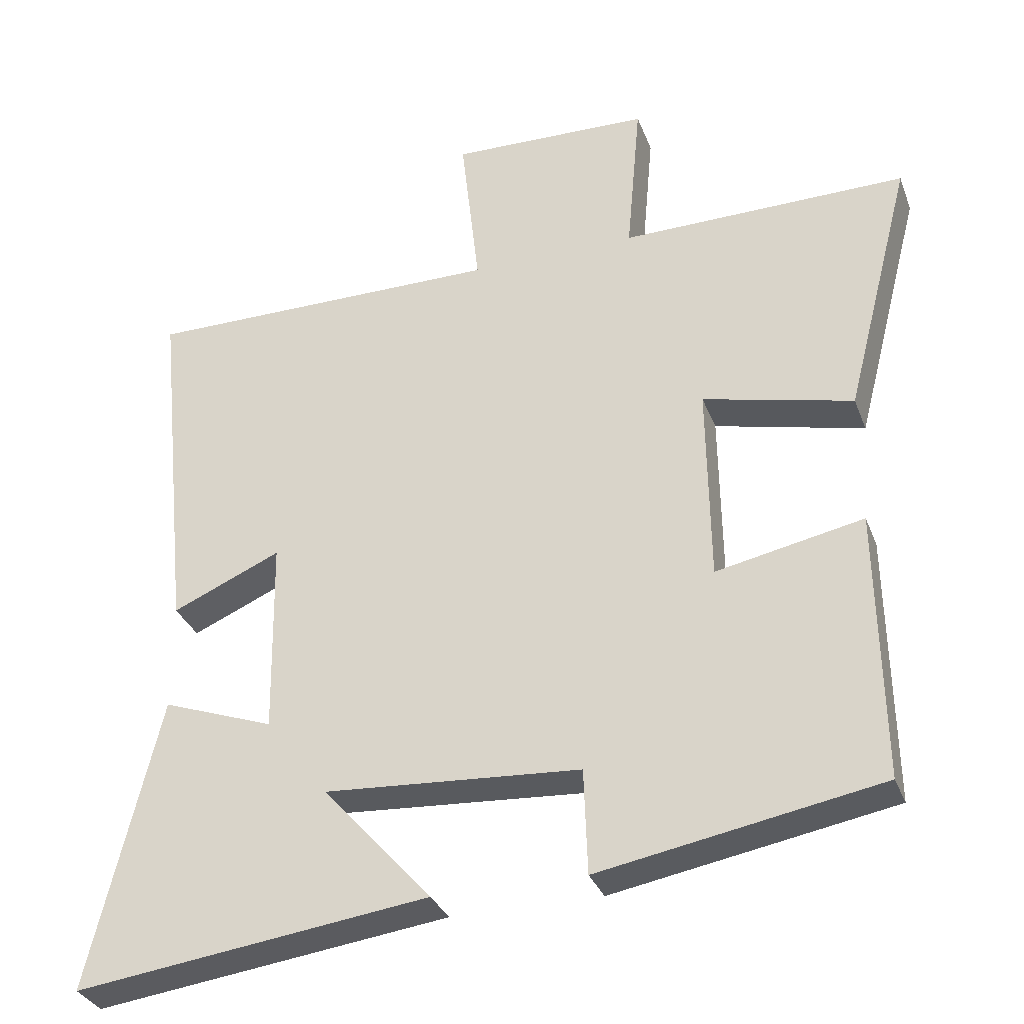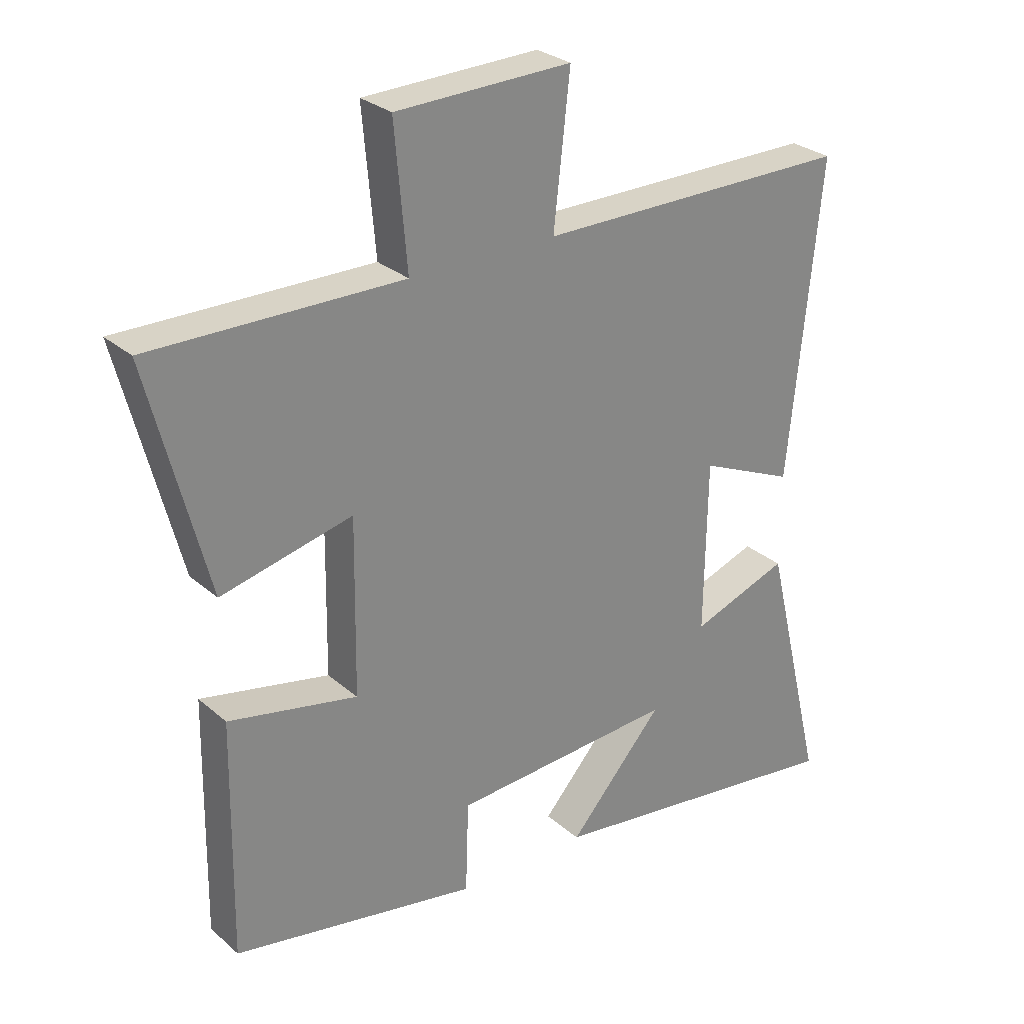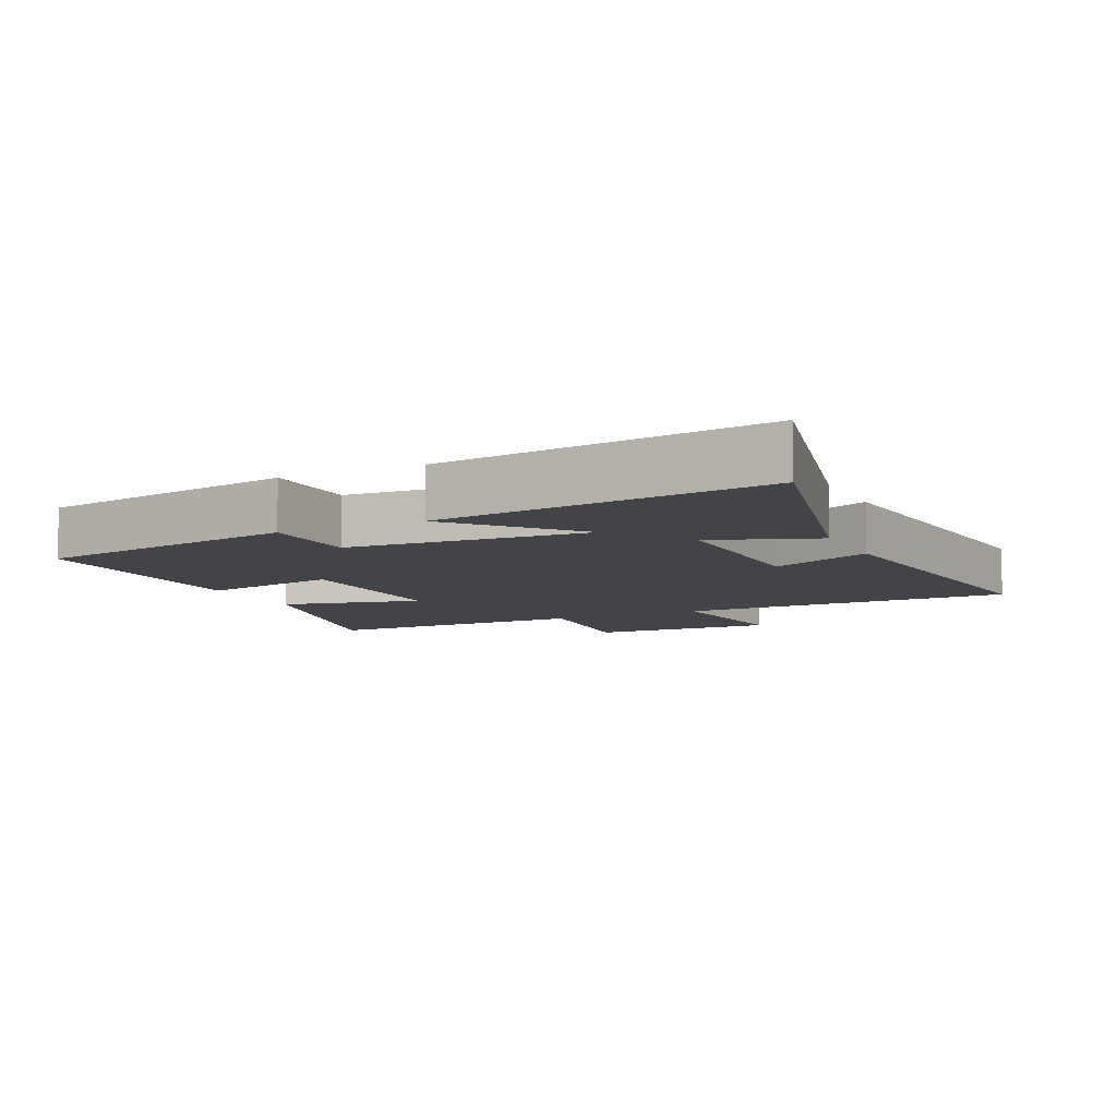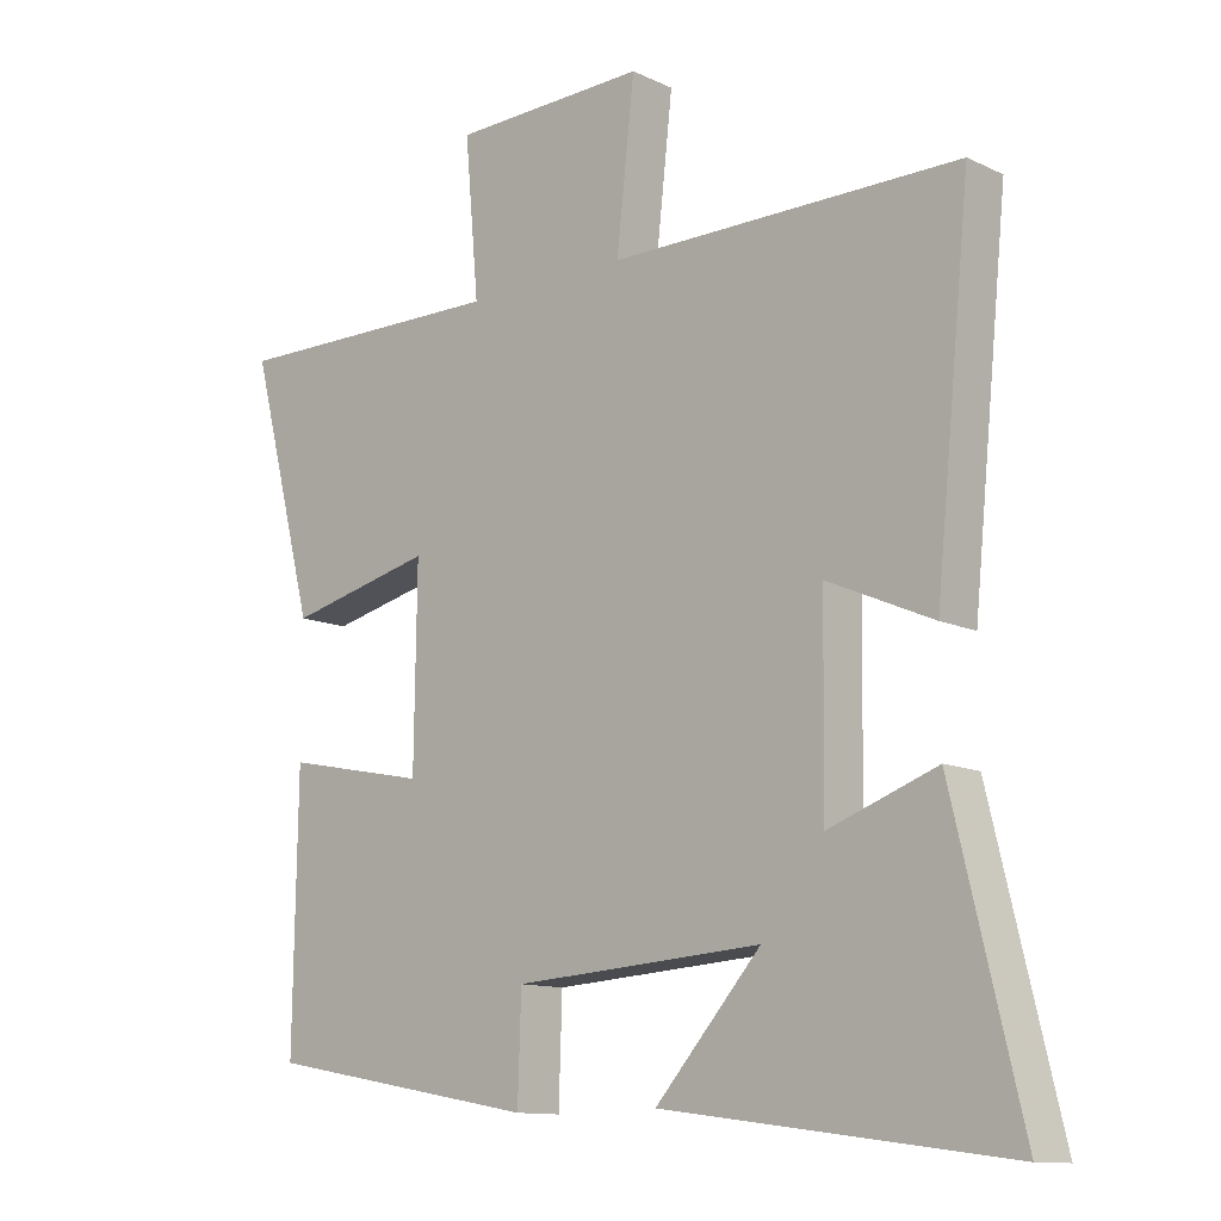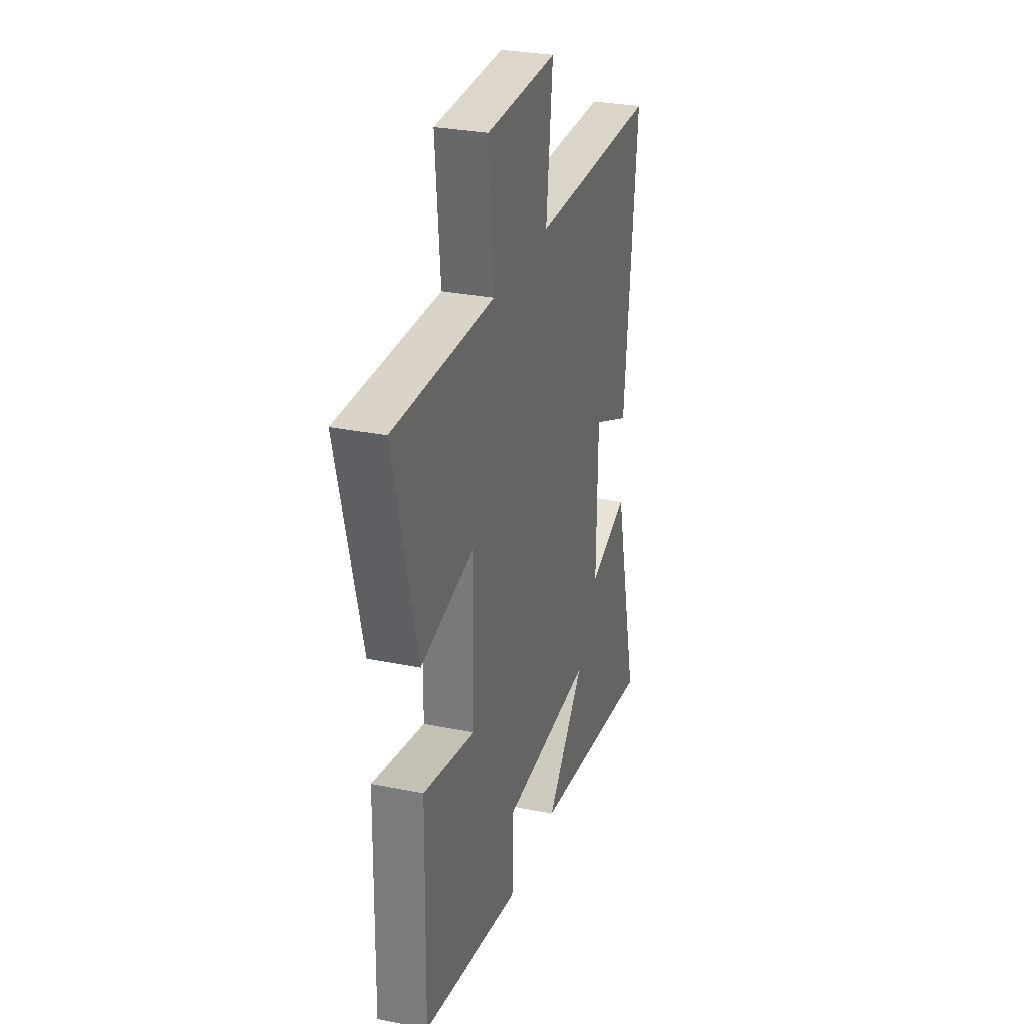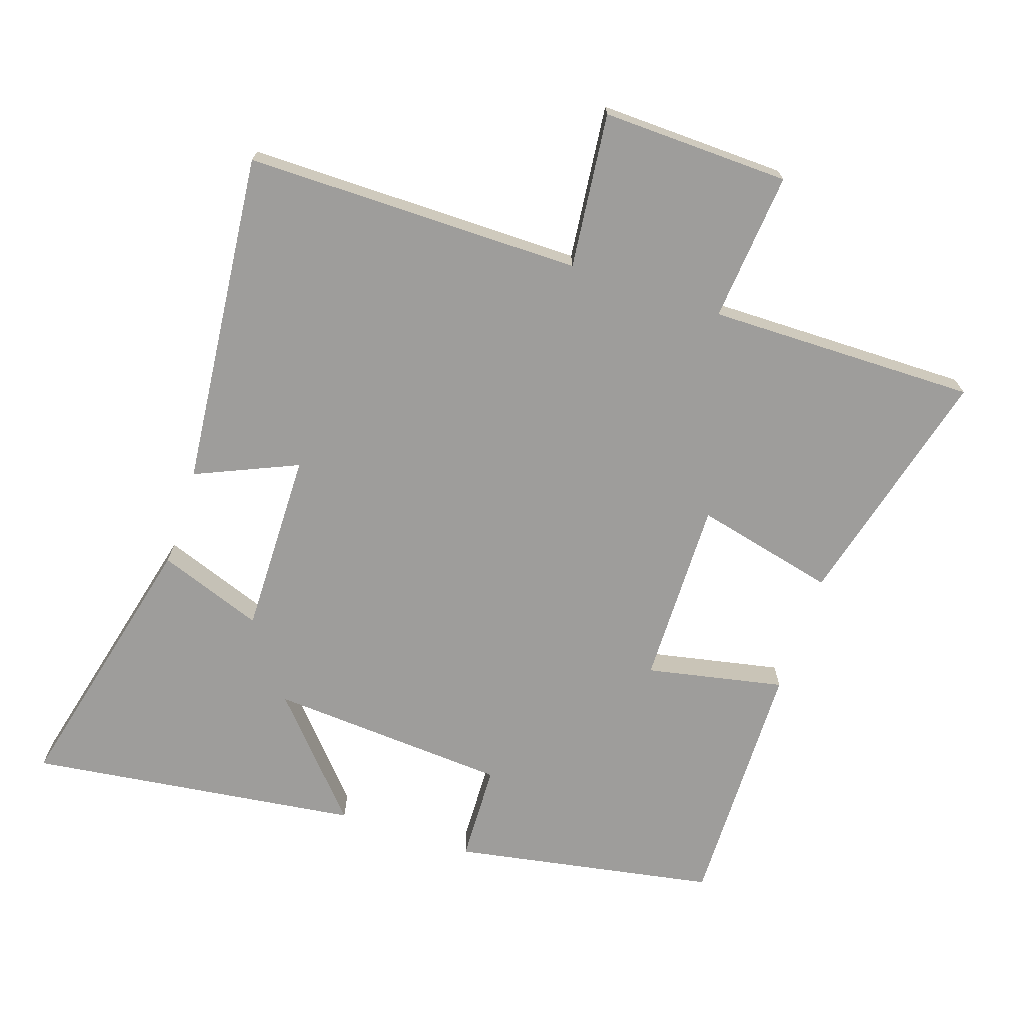
<metadata>
{"format":"obj","ext":"obj","renderer":"f3d","projection":"perspective","resolution":1024,"background":"white","views":[{"elev":-32.3,"azim":18.8,"up":"+Z"},{"elev":28.1,"azim":142.2,"up":"+Z"},{"elev":-8.1,"azim":-154.5,"up":"+Y"},{"elev":-11.9,"azim":-138.0,"up":"+Z"},{"elev":29.0,"azim":106.8,"up":"+Z"},{"elev":-70.5,"azim":-18.5,"up":"+Y"}]}
</metadata>
<code>
v 0.506 0.07 -0.429
v 0.111 0.07 -0.5
v 0.106 0.07 -0.352
v -0.254 0.07 -0.328
v -0.101 0.07 -0.5
v -0.599 0.07 -0.565
v -0.5 0.07 -0.155
v -0.343 0.07 -0.212
v -0.347 0.07 0.064
v -0.5 0.07 -0.003
v -0.551 0.07 0.501
v -0.045 0.07 0.5
v -0.071 0.07 0.733
v 0.211 0.07 0.725
v 0.191 0.07 0.5
v 0.594 0.07 0.504
v 0.5 0.07 0.139
v 0.289 0.07 0.189
v 0.293 0.07 -0.091
v 0.5 0.07 -0.049
v 0.506 0 -0.429
v 0.111 0 -0.5
v 0.106 0 -0.352
v -0.254 0 -0.328
v -0.101 0 -0.5
v -0.599 0 -0.565
v -0.5 0 -0.155
v -0.343 0 -0.212
v -0.347 0 0.064
v -0.5 0 -0.003
v -0.551 0 0.501
v -0.045 0 0.5
v -0.071 0 0.733
v 0.211 0 0.725
v 0.191 0 0.5
v 0.594 0 0.504
v 0.5 0 0.139
v 0.289 0 0.189
v 0.293 0 -0.091
v 0.5 0 -0.049
f 19 20 1 2
f 18 19 2 3
f 15 16 17 18
f 15 18 3 4
f 12 13 14 15
f 12 15 4
f 9 10 11 12
f 8 9 12 4
f 7 8 4
f 4 5 6 7
f 22 21 40 39
f 23 22 39 38
f 38 37 36 35
f 24 23 38 35
f 35 34 33 32
f 24 35 32
f 32 31 30 29
f 24 32 29 28
f 24 28 27
f 27 26 25 24
f 1 21 22 2
f 2 22 23 3
f 3 23 24 4
f 4 24 25 5
f 5 25 26 6
f 6 26 27 7
f 7 27 28 8
f 8 28 29 9
f 9 29 30 10
f 10 30 31 11
f 11 31 32 12
f 12 32 33 13
f 13 33 34 14
f 14 34 35 15
f 15 35 36 16
f 16 36 37 17
f 17 37 38 18
f 18 38 39 19
f 19 39 40 20
f 20 40 21 1

</code>
